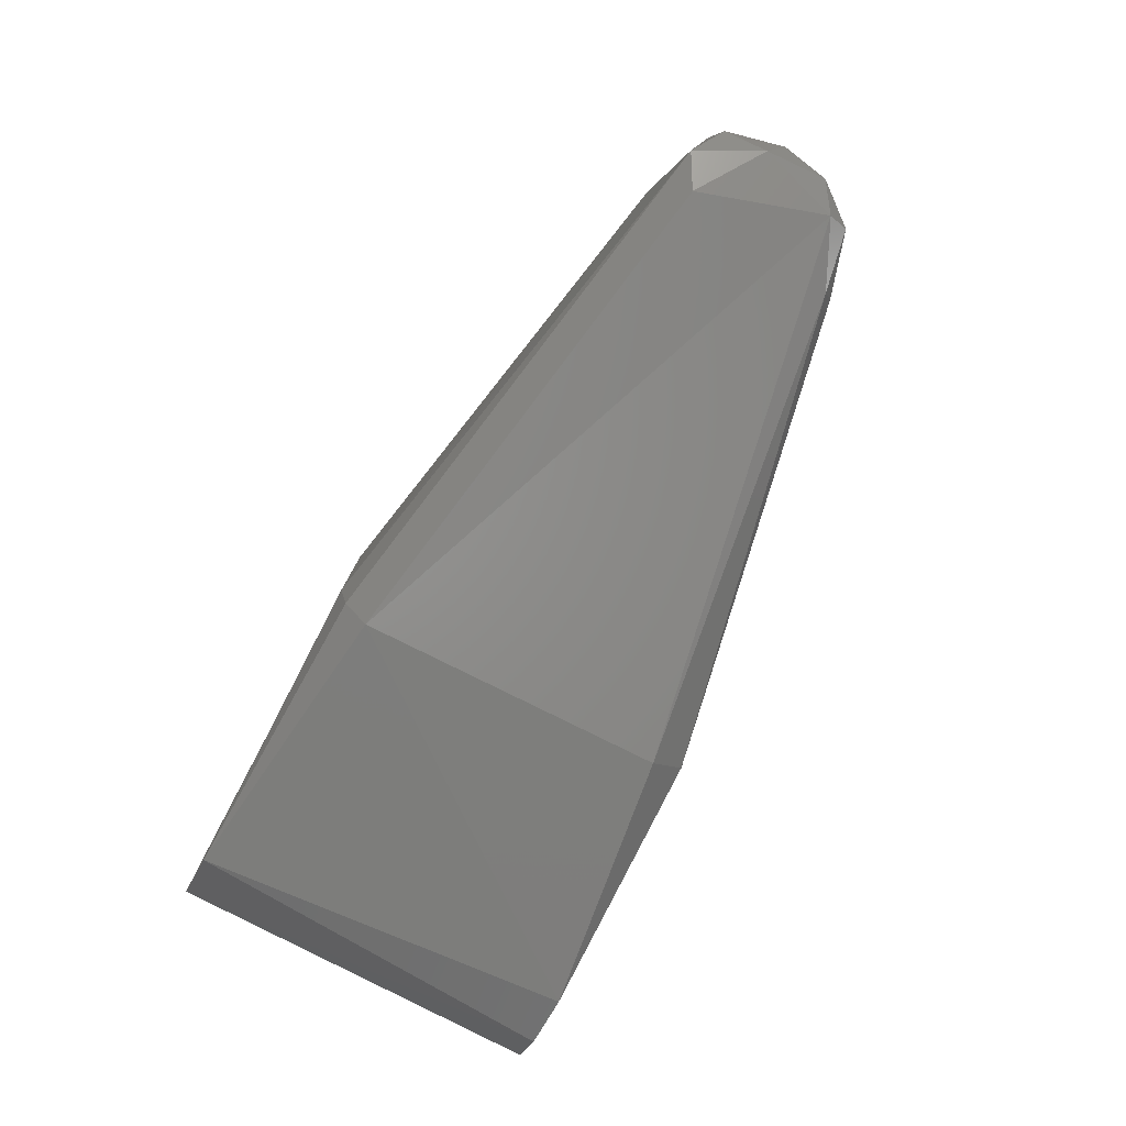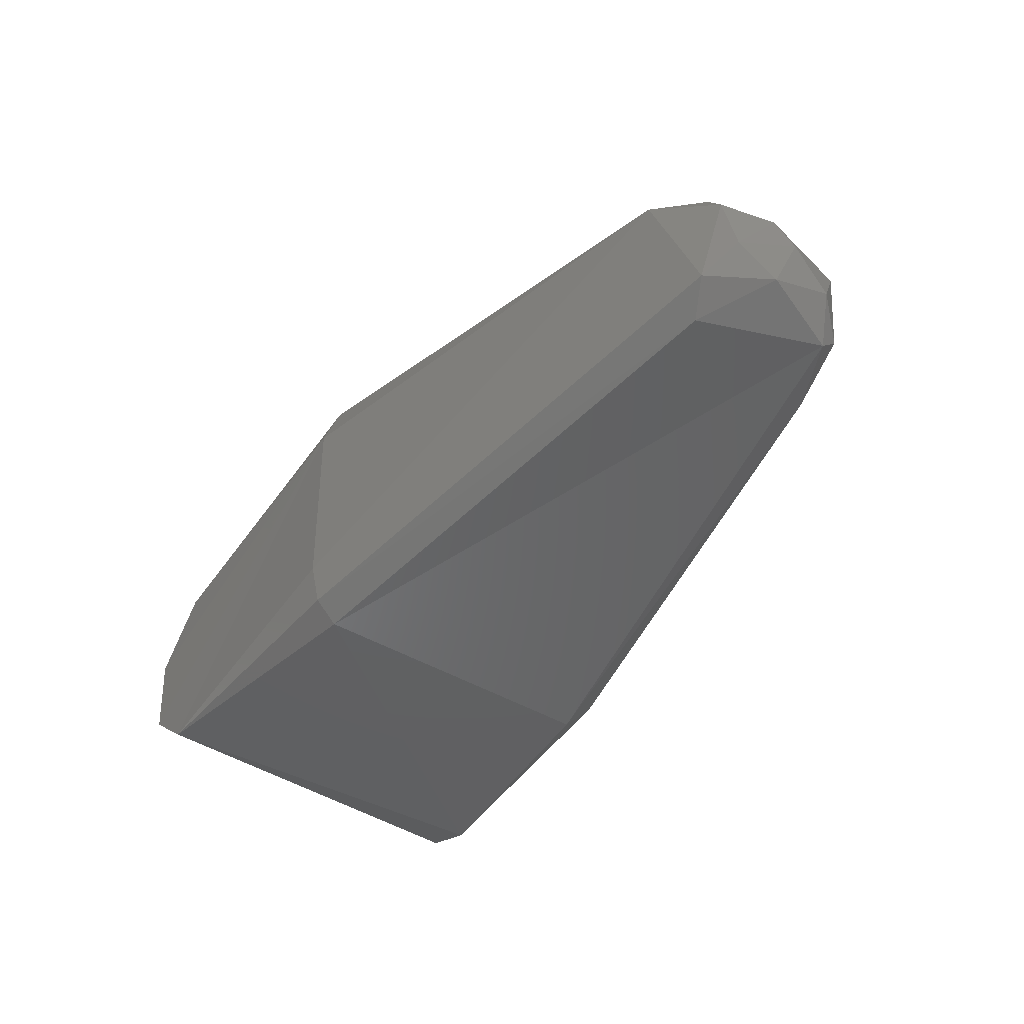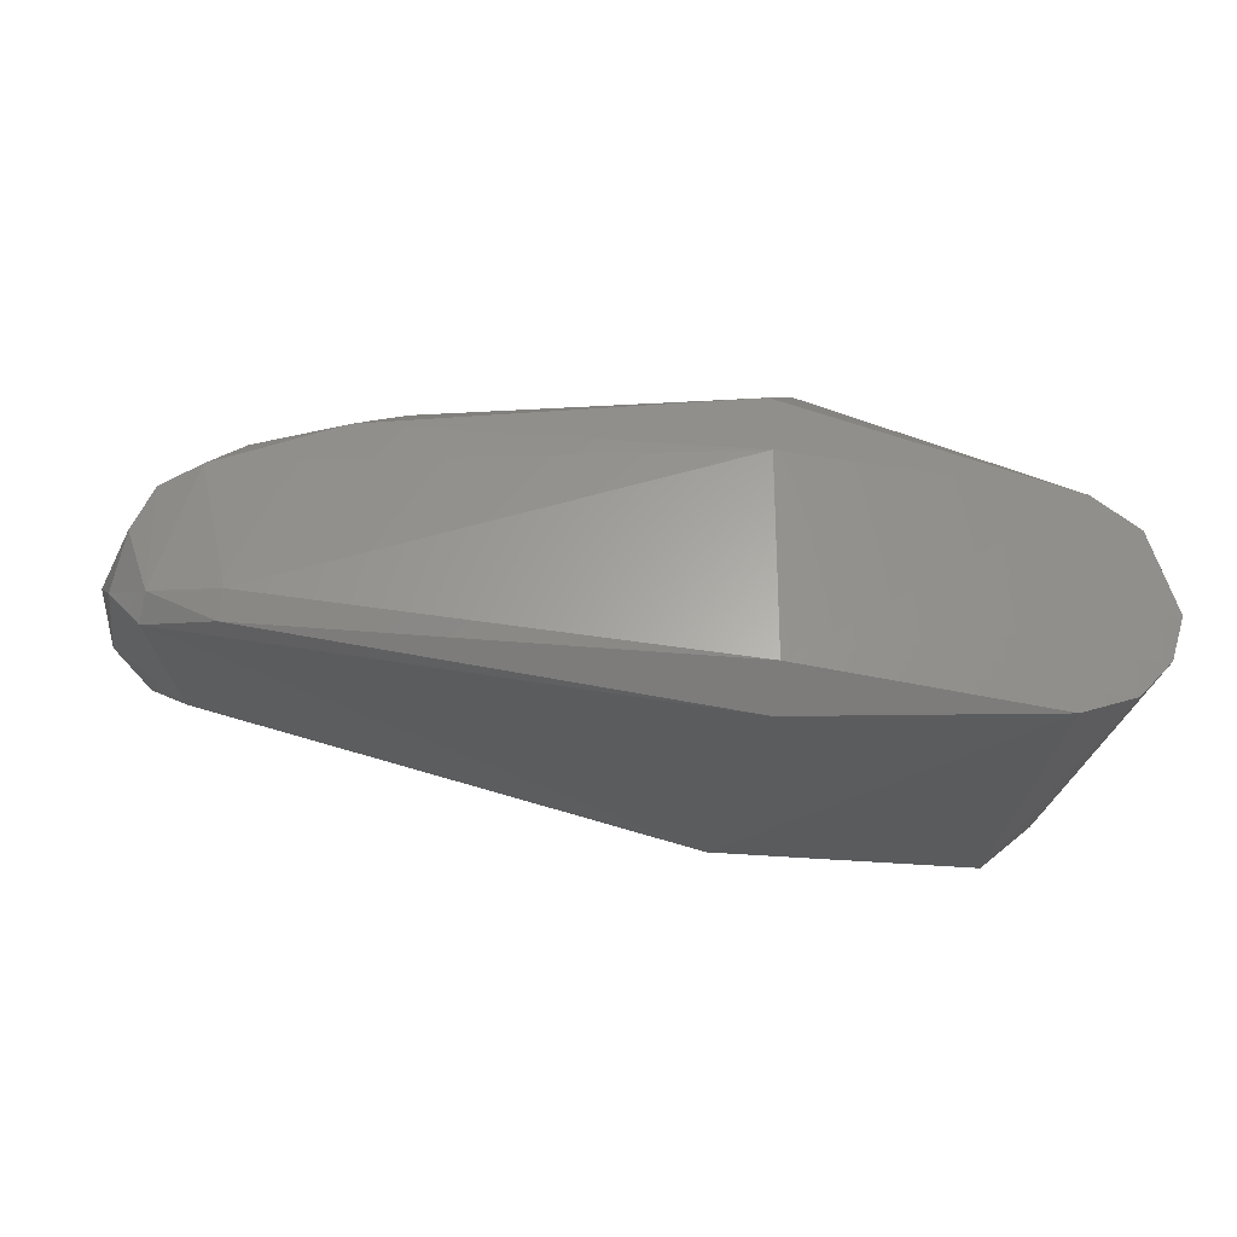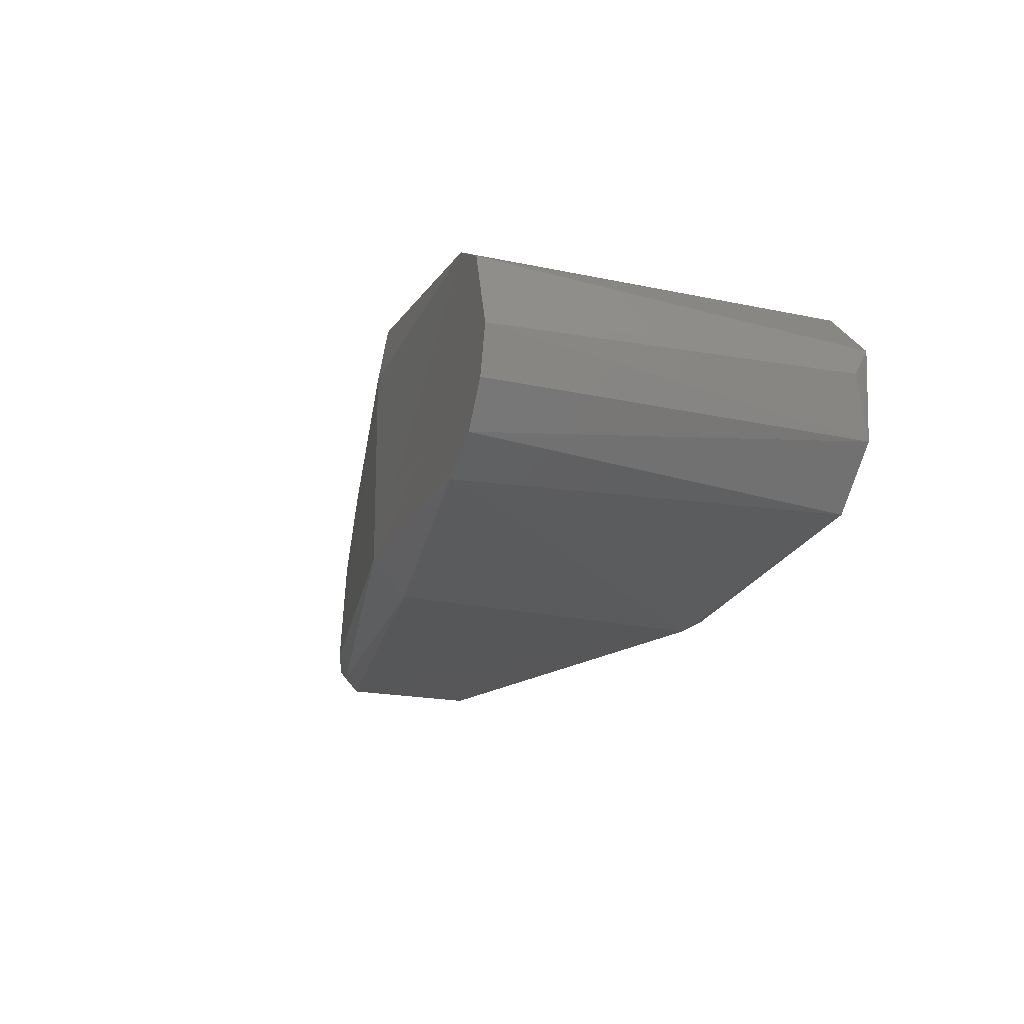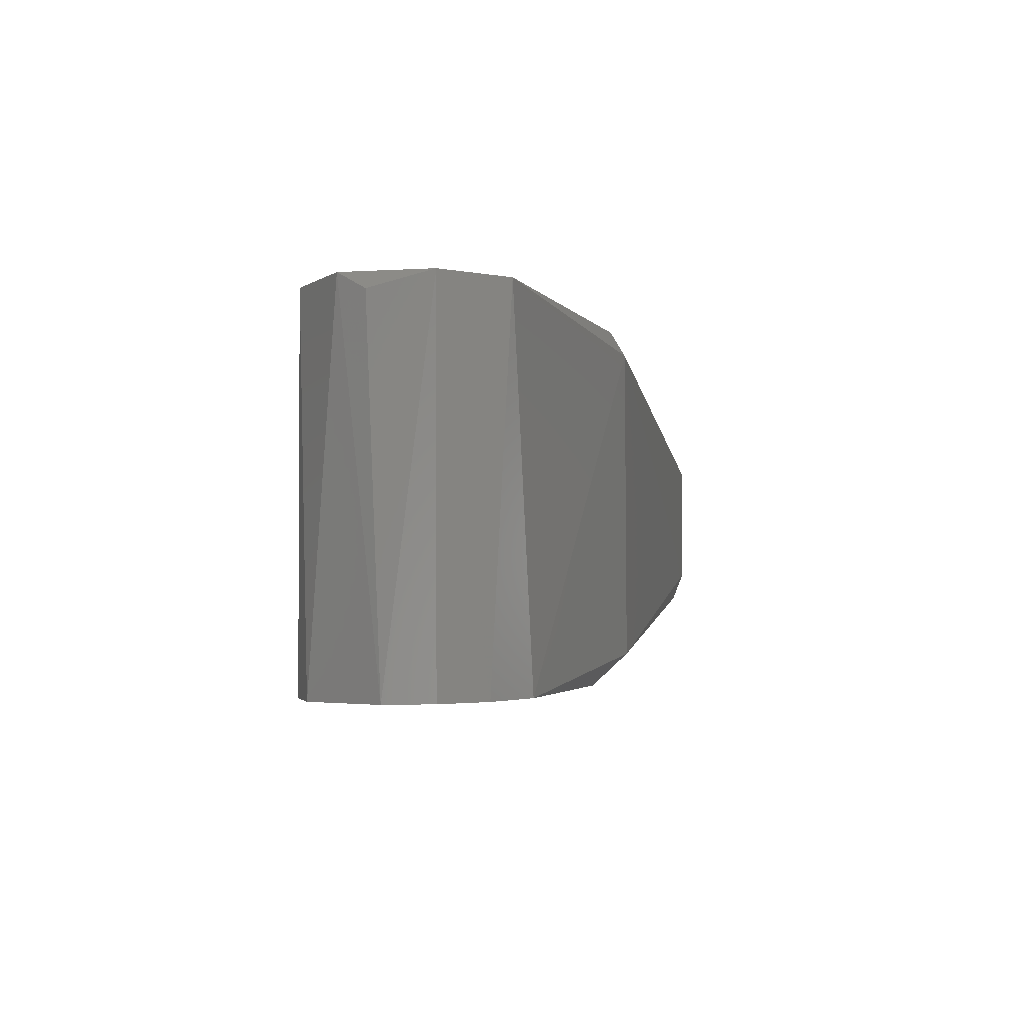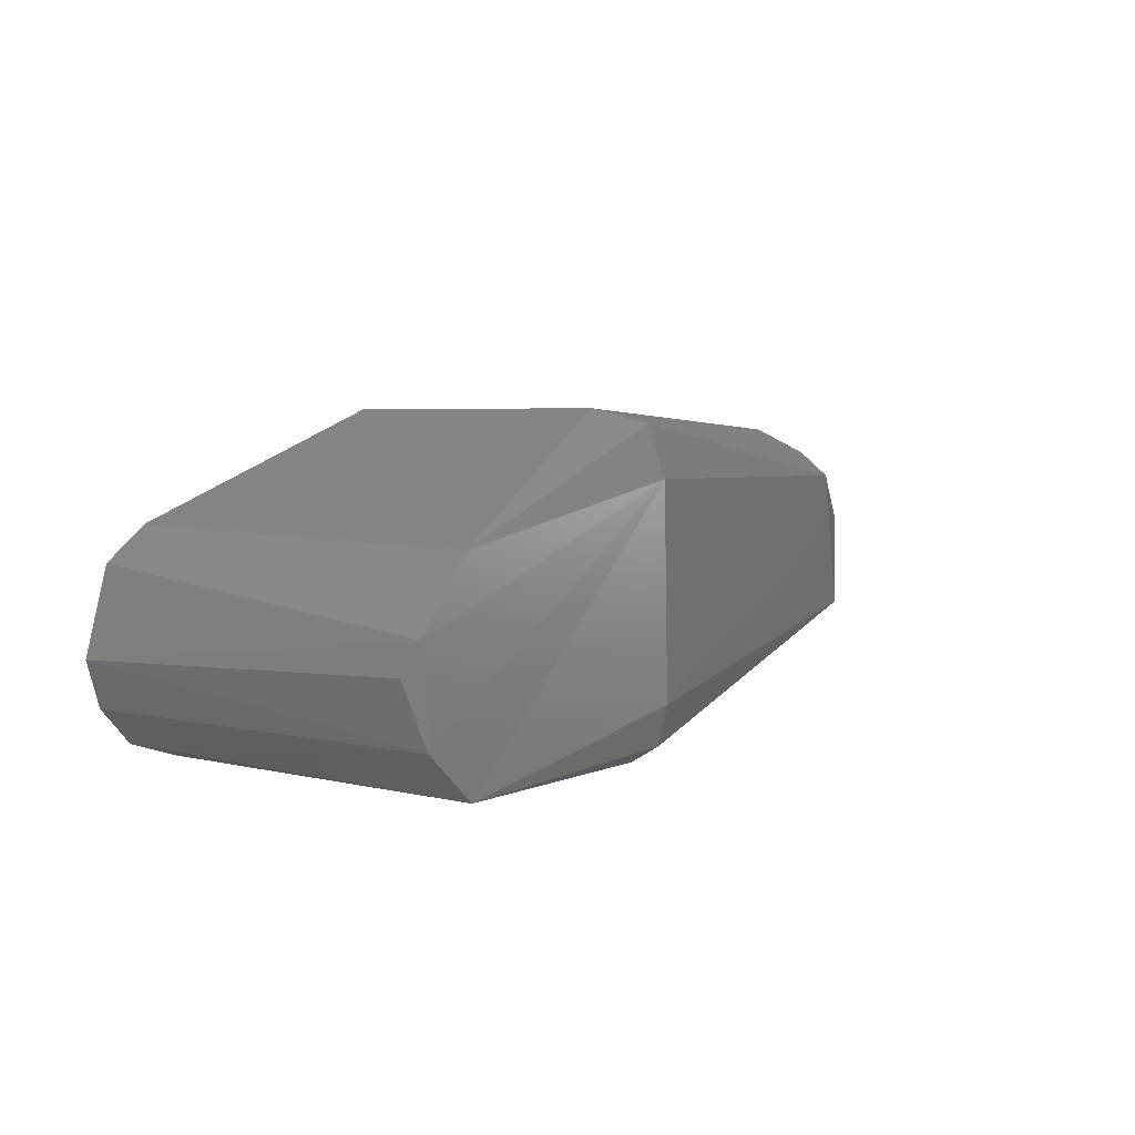
<metadata>
{"format":"stl","ext":"stl","renderer":"f3d","projection":"perspective","resolution":1024,"background":"white","views":[{"elev":-79.6,"azim":62.4,"up":"+Y"},{"elev":-44.4,"azim":54.2,"up":"+Y"},{"elev":-28.1,"azim":170.3,"up":"+Y"},{"elev":-24.9,"azim":-109.3,"up":"+Y"},{"elev":-2.9,"azim":-69.6,"up":"+Z"},{"elev":5.7,"azim":-54.8,"up":"+Y"}]}
</metadata>
<code>
# stl→obj: 46 verts, 88 faces
v 0.01792 -0.005957 -0.0131
v -0.0005175 -0.007975 -0.01314
v -0.004525 -0.00658 -0.01321
v -0.006918 -0.003988 -0.01328
v -0.007954 -0.000732 -0.01333
v -0.006065 0.005218 -0.01333
v -0.00273 0.007531 -0.01331
v 0.01792 0.008775 -0.01326
v 0.04399 0.01123 -0.008016
v 0.05303 0.008246 -0.006494
v 0.05103 -0.0009783 -0.007326
v 0.01793 -0.004553 0.01344
v 0.05543 -0.001776 0.006007
v 0.05183 0.008857 0.006945
v 0.05712 0.005134 0.005005
v 0.0405 0.01282 0.007209
v 0.0175 0.01391 0.01218
v 0.04752 0.01152 0.0001005
v 0.04043 0.01278 -0.007205
v -0.006952 -0.003929 0.01349
v -0.002899 -0.007443 0.01338
v -0.007981 0.0003831 0.01234
v 0.01793 0.01312 -0.0126
v 0.01576 0.01456 -0.01077
v 0.01582 0.01489 0.008766
v -0.003389 0.007257 0.01351
v -0.007578 0.002546 0.01355
v 0.01791 -0.008551 -0.01076
v 0.0175 -0.008595 0.01092
v 0.05777 0.0005999 0.004467
v 0.05783 -0.001236 0.001358
v 0.05889 0.002251 9.032e-05
v 0.05821 0.004953 0.001082
v 0.0175 0.01032 0.01344
v 0.05539 0.007812 0.004468
v 0.05575 -0.0008668 -0.00597
v 0.01791 -0.007404 0.01275
v 0.05813 0.0002352 -0.003192
v 0.05598 -0.002423 -0.004417
v 0.05726 0.00387 -0.004991
v 0.05306 -0.003246 0.004703
v 0.05036 0.01028 -0.005898
v 0.05654 0.006971 -0.002983
v 0.04899 0.01081 0.006188
v 0.05124 -0.002882 -0.006579
v 0.05579 0.006916 -0.005439
f 1 2 3
f 1 3 4
f 1 4 5
f 1 5 6
f 1 6 7
f 1 7 8
f 8 9 10
f 8 10 11
f 12 13 14
f 15 14 13
f 1 8 11
f 16 17 14
f 16 18 19
f 20 3 21
f 20 22 5
f 23 24 19
f 25 26 17
f 25 17 16
f 25 16 19
f 25 19 24
f 27 22 20
f 27 26 6
f 27 6 5
f 27 5 22
f 2 1 28
f 2 28 29
f 2 29 21
f 2 21 3
f 30 13 31
f 30 31 32
f 30 32 33
f 30 33 15
f 30 15 13
f 34 26 27
f 34 27 20
f 34 20 21
f 34 21 12
f 34 12 14
f 34 14 17
f 34 17 26
f 35 14 15
f 36 11 10
f 37 13 12
f 37 12 21
f 37 21 29
f 38 39 36
f 38 36 40
f 38 40 32
f 38 32 31
f 38 31 39
f 29 28 39
f 29 39 41
f 41 39 31
f 41 31 13
f 41 13 37
f 41 37 29
f 42 19 18
f 42 35 43
f 7 6 26
f 26 25 24
f 26 24 7
f 7 24 23
f 7 23 8
f 44 18 16
f 44 16 14
f 44 14 35
f 35 42 18
f 35 18 44
f 45 28 1
f 45 1 11
f 45 11 36
f 45 36 39
f 45 39 28
f 4 3 20
f 4 20 5
f 9 8 23
f 9 23 19
f 9 19 42
f 9 42 10
f 46 10 42
f 46 42 43
f 46 43 40
f 46 40 36
f 46 36 10
f 33 32 40
f 33 40 43
f 33 43 35
f 33 35 15

</code>
